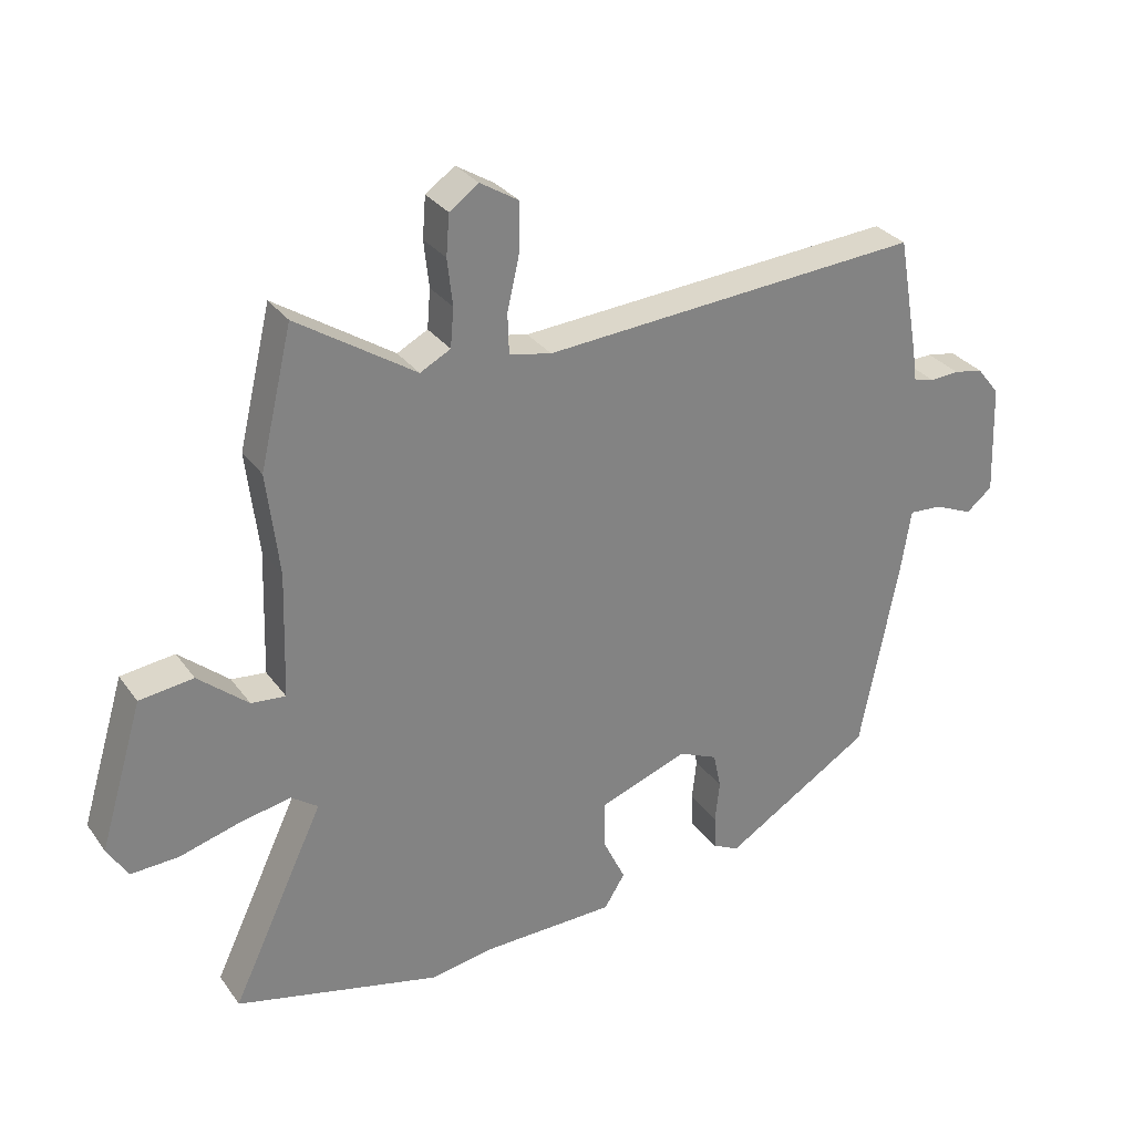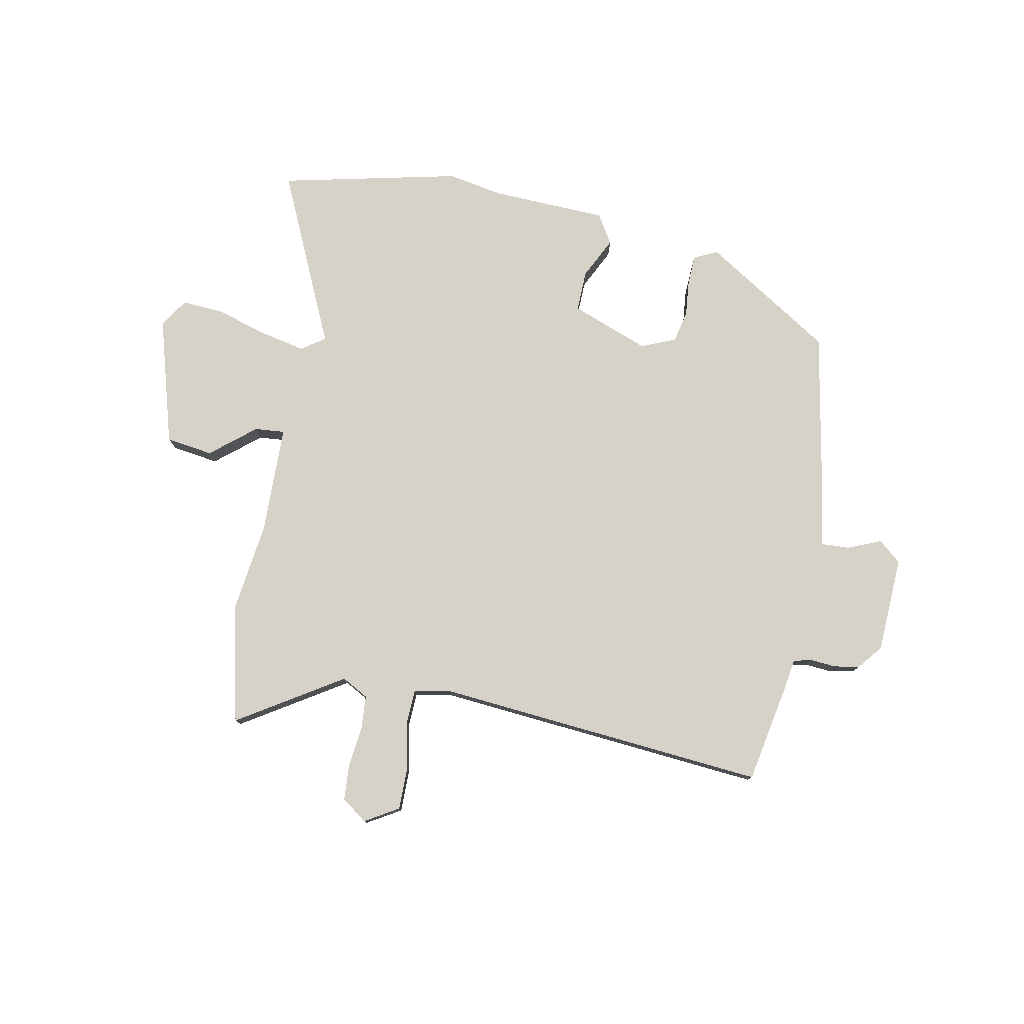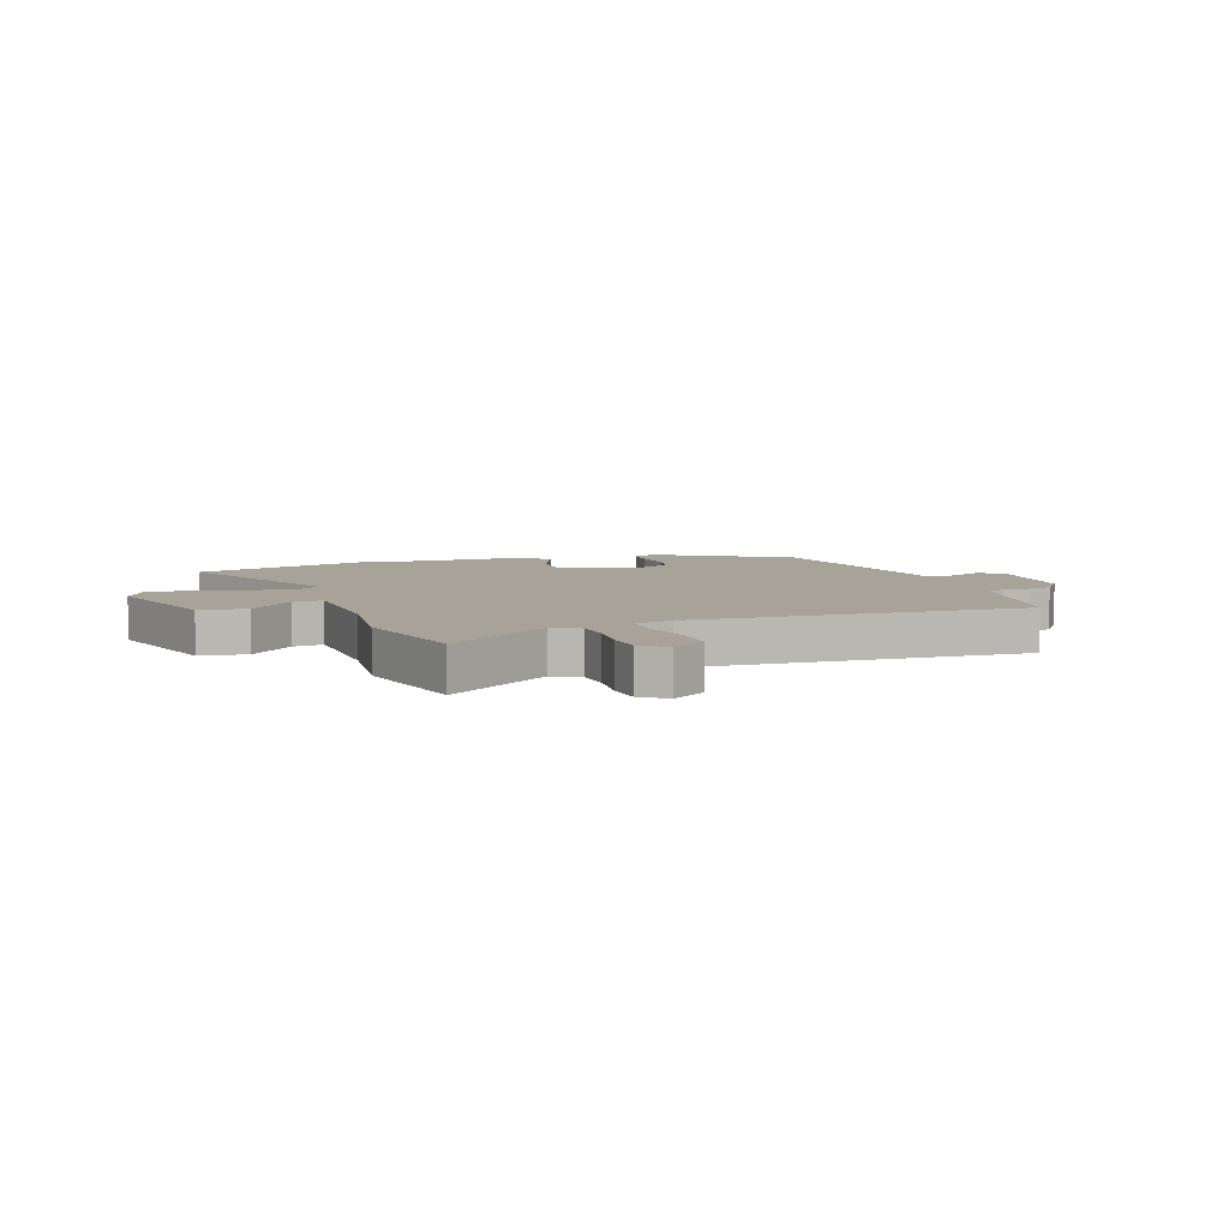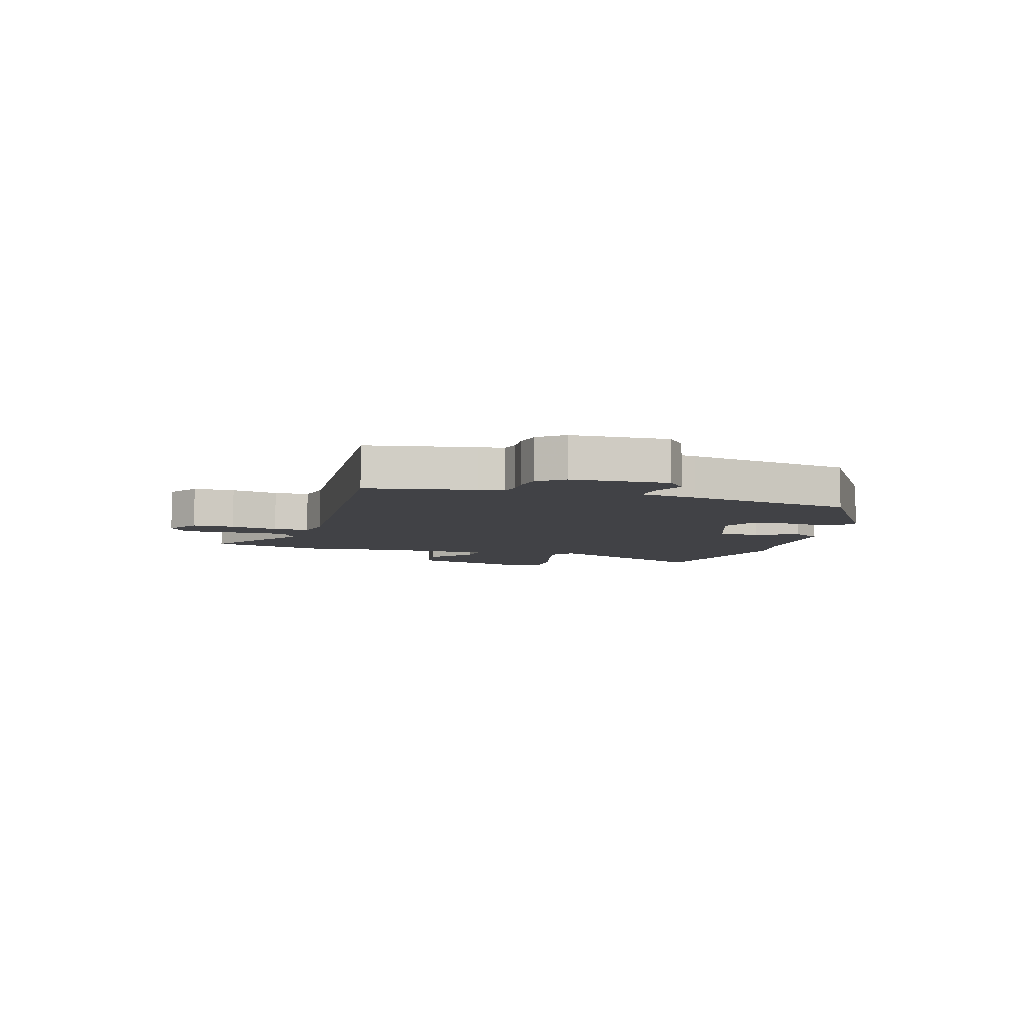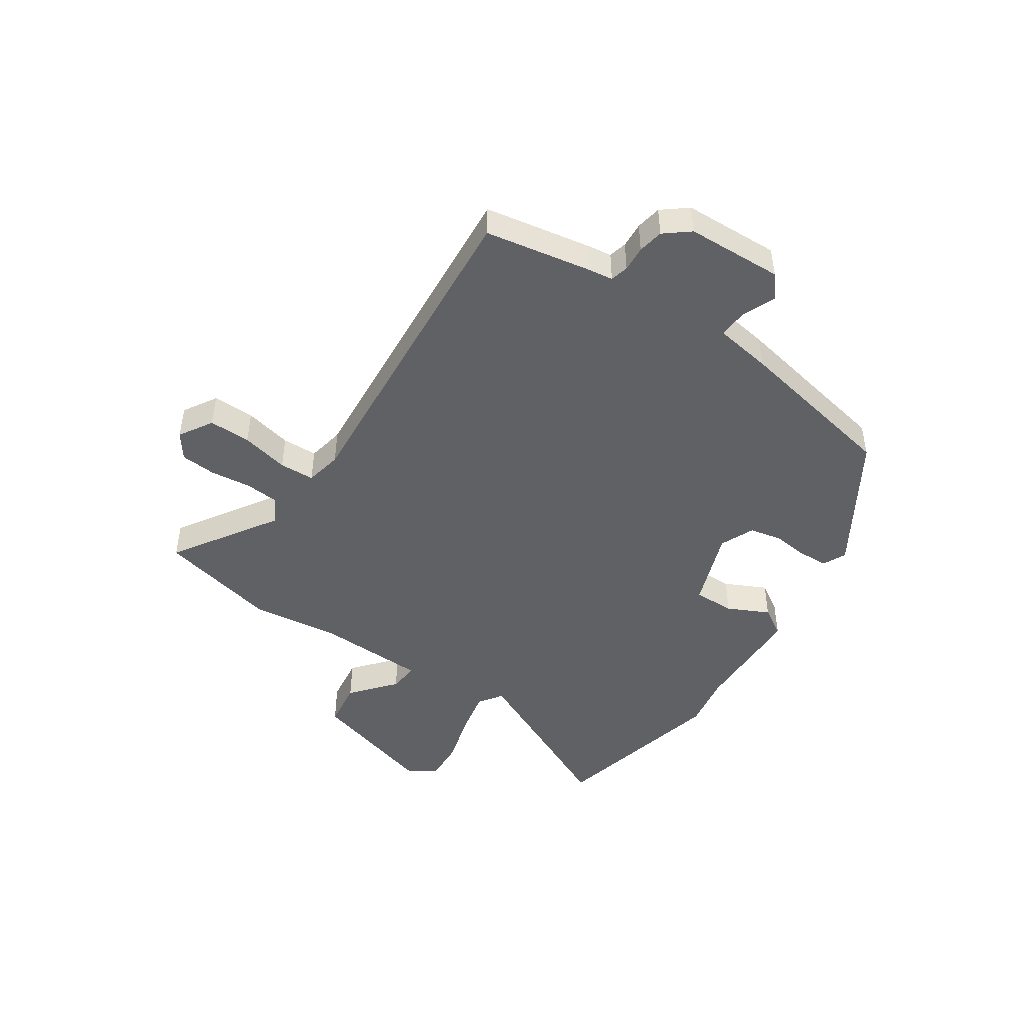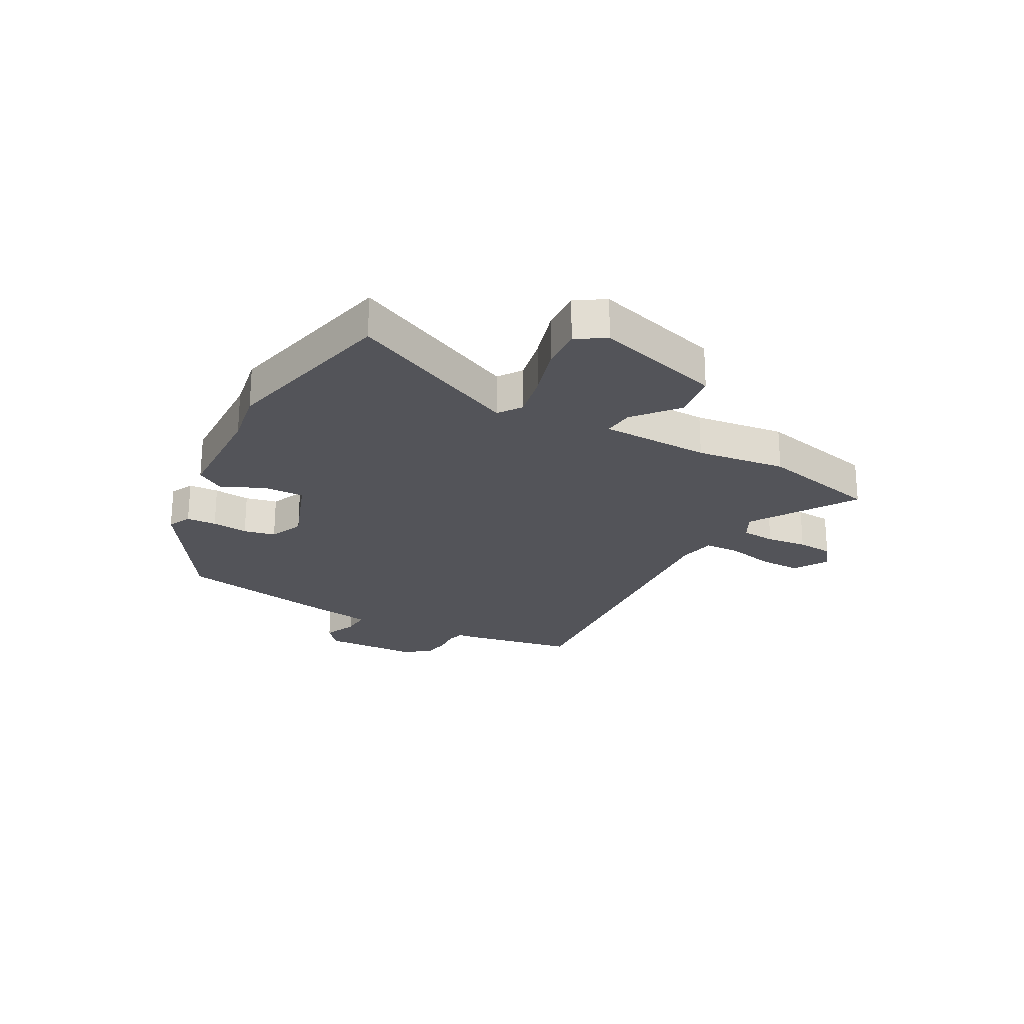
<metadata>
{"format":"obj","ext":"obj","renderer":"f3d","projection":"perspective","resolution":1024,"background":"white","views":[{"elev":30.0,"azim":-29.0,"up":"+Z"},{"elev":78.5,"azim":11.6,"up":"+Y"},{"elev":6.9,"azim":-20.2,"up":"+Y"},{"elev":-6.6,"azim":73.8,"up":"+Y"},{"elev":-46.7,"azim":56.3,"up":"+Y"},{"elev":-23.7,"azim":-118.2,"up":"+Y"}]}
</metadata>
<code>
v -0.528 0.07 0.382
v -0.478 0.07 0.593
v -0.295 0.07 0.475
v -0.248 0.07 0.5
v -0.243 0.07 0.56
v -0.251 0.07 0.632
v -0.246 0.07 0.695
v -0.201 0.07 0.727
v -0.142 0.07 0.691
v -0.143 0.07 0.617
v -0.162 0.07 0.533
v -0.16 0.07 0.471
v -0.095 0.07 0.458
v 0.491 0.07 0.502
v 0.524 0.07 0.315
v 0.53 0.07 0.271
v 0.562 0.07 0.263
v 0.607 0.07 0.266
v 0.652 0.07 0.258
v 0.687 0.07 0.214
v 0.693 0.07 0.044
v 0.653 0.07 0.011
v 0.594 0.07 0.036
v 0.543 0.07 0.039
v 0.527 0.07 -0.062
v 0.469 0.07 -0.356
v 0.241 0.07 -0.497
v 0.2 0.07 -0.477
v 0.198 0.07 -0.424
v 0.205 0.07 -0.36
v 0.193 0.07 -0.304
v 0.133 0.07 -0.278
v -0.005 0.07 -0.328
v -0.004 0.07 -0.401
v 0.031 0.07 -0.474
v -0.001 0.07 -0.525
v -0.204 0.07 -0.53
v -0.303 0.07 -0.547
v -0.62 0.07 -0.472
v -0.477 0.07 -0.168
v -0.518 0.07 -0.139
v -0.598 0.07 -0.155
v -0.689 0.07 -0.181
v -0.763 0.07 -0.185
v -0.795 0.07 -0.134
v -0.728 0.07 0.09
v -0.645 0.07 0.101
v -0.568 0.07 0.036
v -0.515 0.07 0.031
v -0.509 0.07 0.224
v -0.528 0 0.382
v -0.478 0 0.593
v -0.295 0 0.475
v -0.248 0 0.5
v -0.243 0 0.56
v -0.251 0 0.632
v -0.246 0 0.695
v -0.201 0 0.727
v -0.142 0 0.691
v -0.143 0 0.617
v -0.162 0 0.533
v -0.16 0 0.471
v -0.095 0 0.458
v 0.491 0 0.502
v 0.524 0 0.315
v 0.53 0 0.271
v 0.562 0 0.263
v 0.607 0 0.266
v 0.652 0 0.258
v 0.687 0 0.214
v 0.693 0 0.044
v 0.653 0 0.011
v 0.594 0 0.036
v 0.543 0 0.039
v 0.527 0 -0.062
v 0.469 0 -0.356
v 0.241 0 -0.497
v 0.2 0 -0.477
v 0.198 0 -0.424
v 0.205 0 -0.36
v 0.193 0 -0.304
v 0.133 0 -0.278
v -0.005 0 -0.328
v -0.004 0 -0.401
v 0.031 0 -0.474
v -0.001 0 -0.525
v -0.204 0 -0.53
v -0.303 0 -0.547
v -0.62 0 -0.472
v -0.477 0 -0.168
v -0.518 0 -0.139
v -0.598 0 -0.155
v -0.689 0 -0.181
v -0.763 0 -0.185
v -0.795 0 -0.134
v -0.728 0 0.09
v -0.645 0 0.101
v -0.568 0 0.036
v -0.515 0 0.031
v -0.509 0 0.224
f 45 46 47 48
f 45 48 49
f 42 43 44 45
f 41 42 45 49
f 40 41 49 50
f 37 38 39 40
f 34 35 36 37
f 33 34 37 40
f 32 33 40 50
f 27 28 29 30
f 27 30 31
f 24 25 26 27
f 24 27 31
f 20 21 22 23
f 20 23 24
f 17 18 19 20
f 16 17 20 24
f 13 14 15 16
f 12 13 16 24
f 8 9 10 11
f 8 11 12
f 5 6 7 8
f 4 5 8 12
f 3 4 12 24
f 1 2 3
f 24 31 32 50
f 1 3 24 50
f 98 97 96 95
f 99 98 95
f 95 94 93 92
f 99 95 92 91
f 100 99 91 90
f 90 89 88 87
f 87 86 85 84
f 90 87 84 83
f 100 90 83 82
f 80 79 78 77
f 81 80 77
f 77 76 75 74
f 81 77 74
f 73 72 71 70
f 74 73 70
f 70 69 68 67
f 74 70 67 66
f 66 65 64 63
f 74 66 63 62
f 61 60 59 58
f 62 61 58
f 58 57 56 55
f 62 58 55 54
f 74 62 54 53
f 53 52 51
f 100 82 81 74
f 100 74 53 51
f 1 51 52 2
f 2 52 53 3
f 3 53 54 4
f 4 54 55 5
f 5 55 56 6
f 6 56 57 7
f 7 57 58 8
f 8 58 59 9
f 9 59 60 10
f 10 60 61 11
f 11 61 62 12
f 12 62 63 13
f 13 63 64 14
f 14 64 65 15
f 15 65 66 16
f 16 66 67 17
f 17 67 68 18
f 18 68 69 19
f 19 69 70 20
f 20 70 71 21
f 21 71 72 22
f 22 72 73 23
f 23 73 74 24
f 24 74 75 25
f 25 75 76 26
f 26 76 77 27
f 27 77 78 28
f 28 78 79 29
f 29 79 80 30
f 30 80 81 31
f 31 81 82 32
f 32 82 83 33
f 33 83 84 34
f 34 84 85 35
f 35 85 86 36
f 36 86 87 37
f 37 87 88 38
f 38 88 89 39
f 39 89 90 40
f 40 90 91 41
f 41 91 92 42
f 42 92 93 43
f 43 93 94 44
f 44 94 95 45
f 45 95 96 46
f 46 96 97 47
f 47 97 98 48
f 48 98 99 49
f 49 99 100 50
f 50 100 51 1

</code>
